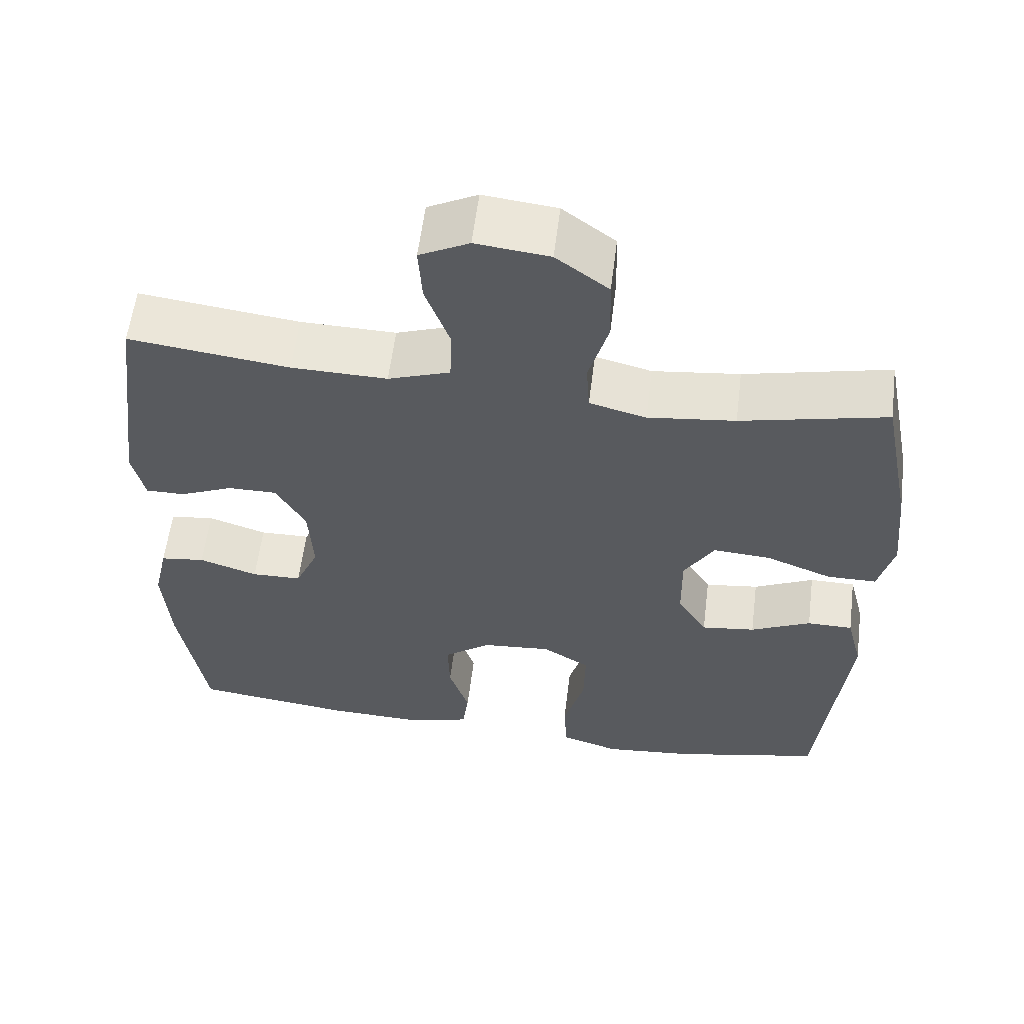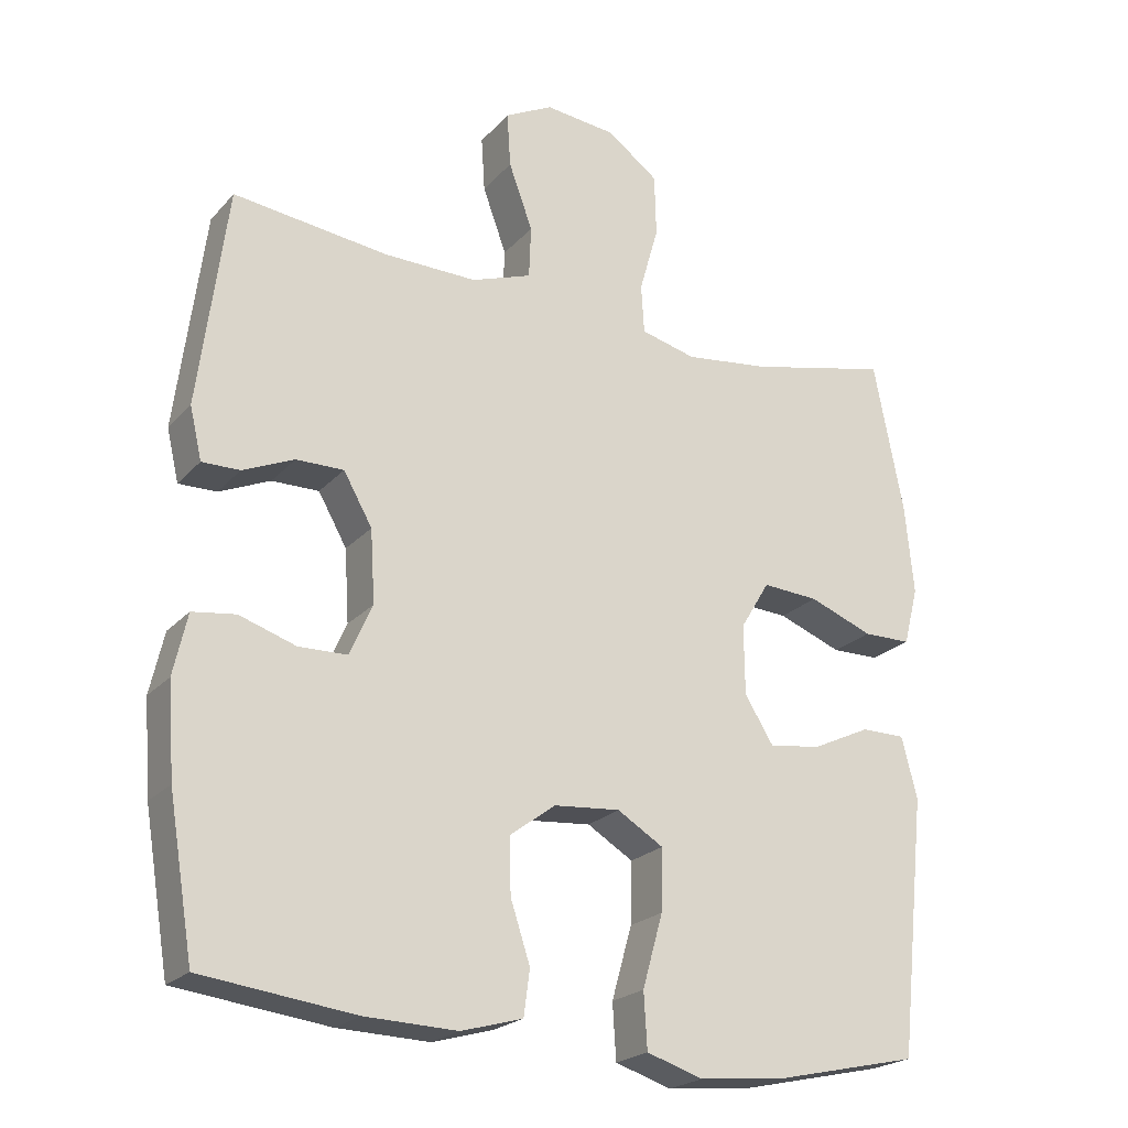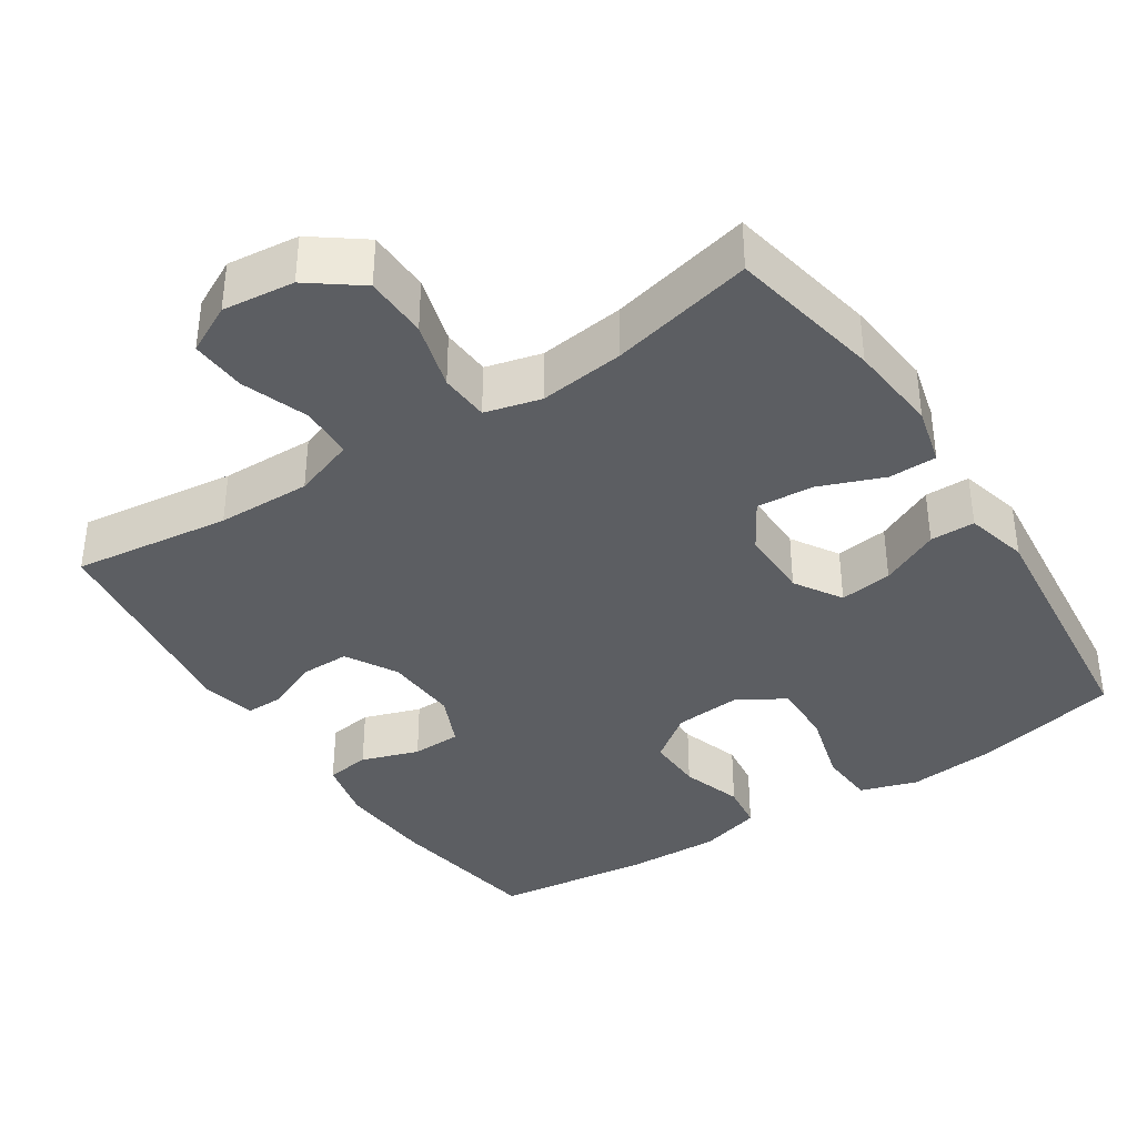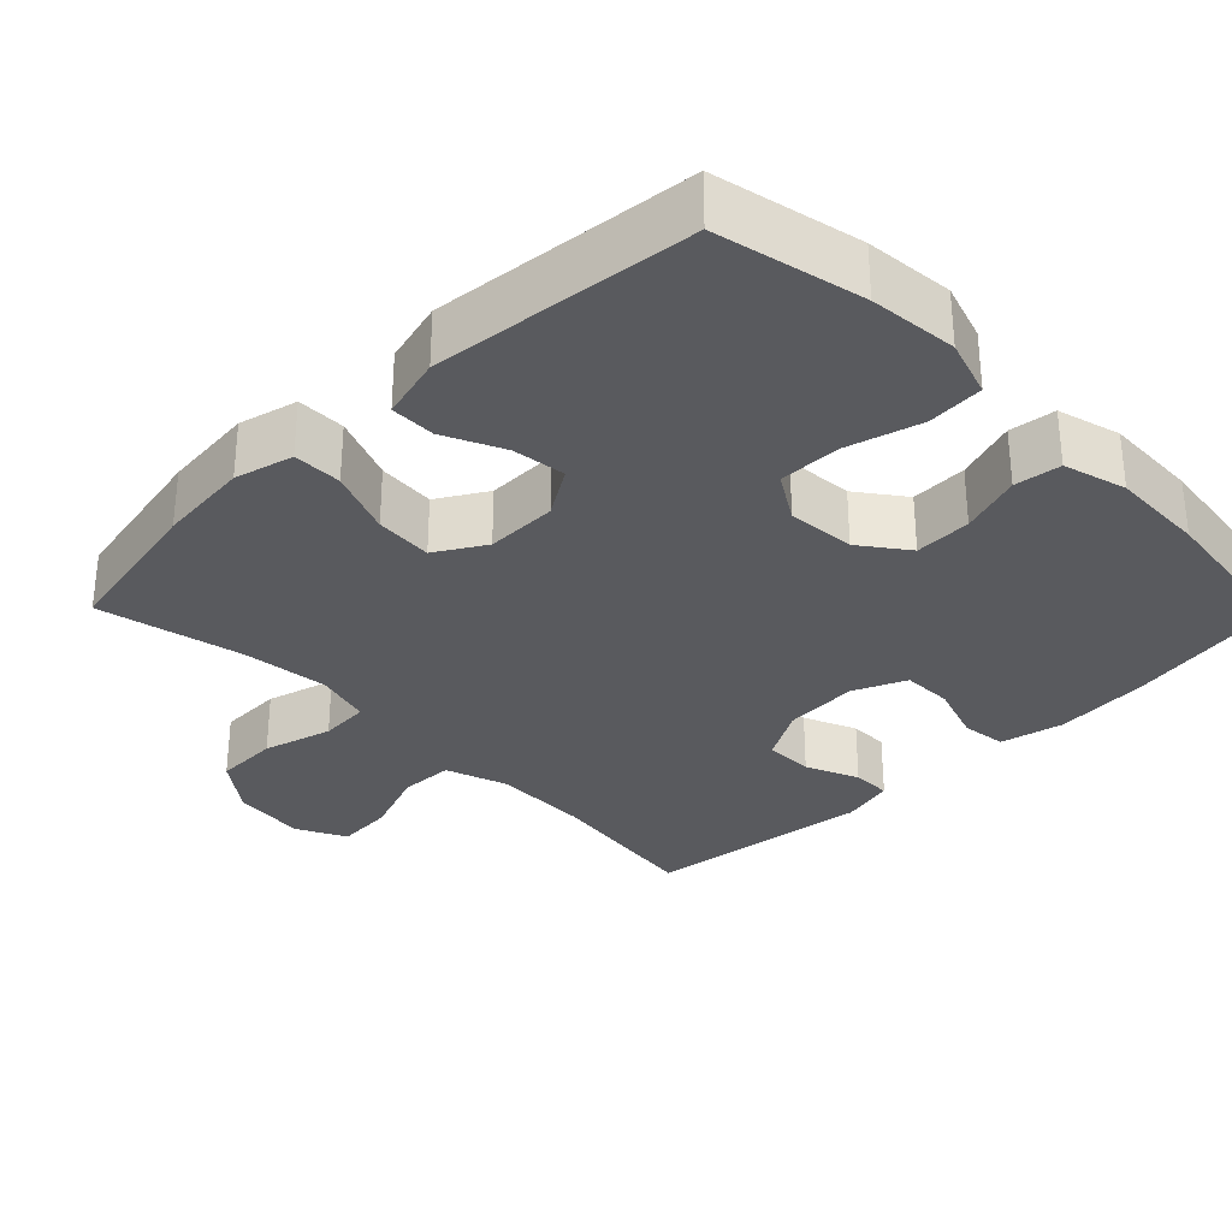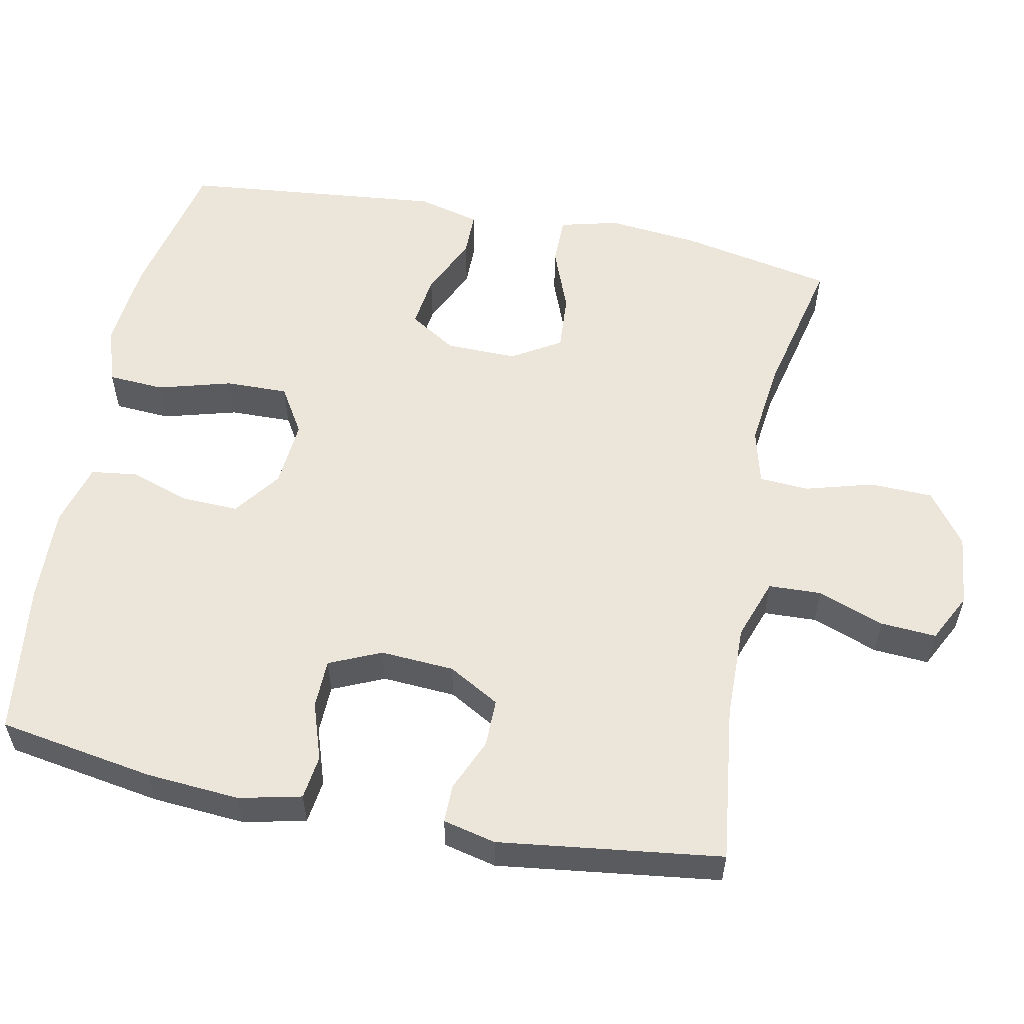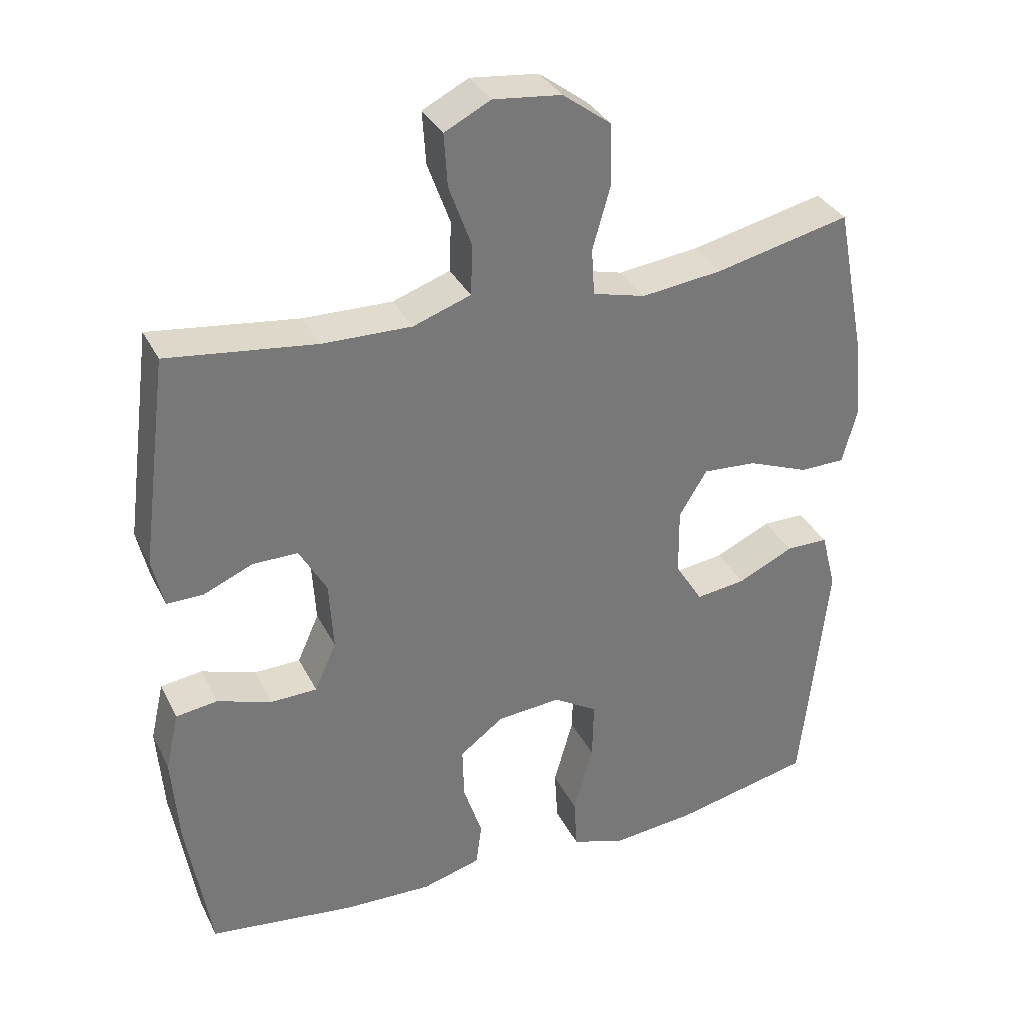
<metadata>
{"format":"obj","ext":"obj","renderer":"f3d","projection":"perspective","resolution":1024,"background":"white","views":[{"elev":58.4,"azim":7.1,"up":"+Z"},{"elev":-22.1,"azim":-29.8,"up":"+Z"},{"elev":-38.1,"azim":33.2,"up":"+Y"},{"elev":-31.7,"azim":134.5,"up":"+Y"},{"elev":56.6,"azim":-78.6,"up":"+Y"},{"elev":33.8,"azim":-23.5,"up":"+Z"}]}
</metadata>
<code>
o path3744
v 0.3006 0.0375 0.4251
v 0.183 0.0375 0.4112
v 0.1064 0.0375 0.431
v 0.1021 0.0375 0.4989
v 0.1286 0.0375 0.5923
v 0.1262 0.0375 0.679
v 0.05519 0.0375 0.7319
v -0.04396 0.0375 0.743
v -0.1108 0.0375 0.7089
v -0.1059 0.0375 0.6324
v -0.07261 0.0375 0.5411
v -0.07554 0.0375 0.4686
v -0.1592 0.0375 0.4394
v -0.2884 0.0375 0.4421
v -0.5049 0.0375 0.4696
v -0.5448 0.0375 0.1635
v -0.5281 0.0375 0.09113
v -0.4753 0.0375 0.0915
v -0.4037 0.0375 0.1222
v -0.3375 0.0375 0.1226
v -0.2976 0.0375 0.05205
v -0.2914 0.0375 -0.04915
v -0.323 0.0375 -0.1205
v -0.3907 0.0375 -0.122
v -0.4699 0.0375 -0.09562
v -0.5302 0.0375 -0.1036
v -0.5497 0.0375 -0.1891
v -0.5401 0.0375 -0.3179
v -0.5049 0.0375 -0.5321
v -0.2911 0.0375 -0.5592
v -0.1625 0.0375 -0.5635
v -0.07682 0.0375 -0.5395
v -0.0685 0.0375 -0.4762
v -0.09582 0.0375 -0.3927
v -0.09806 0.0375 -0.3154
v -0.03416 0.0375 -0.2677
v 0.05842 0.0375 -0.26
v 0.1226 0.0375 -0.2993
v 0.1206 0.0375 -0.385
v 0.09235 0.0375 -0.4858
v 0.09711 0.0375 -0.563
v 0.1758 0.0375 -0.5883
v 0.2961 0.0375 -0.5764
v 0.497 0.0375 -0.5321
v 0.5346 0.0375 -0.1739
v 0.5128 0.0375 -0.08847
v 0.4511 0.0375 -0.08799
v 0.37 0.0375 -0.1261
v 0.2974 0.0375 -0.1355
v 0.2573 0.0375 -0.07091
v 0.2563 0.0375 0.02641
v 0.2966 0.0375 0.09331
v 0.3748 0.0375 0.08793
v 0.4636 0.0375 0.0533
v 0.5301 0.0375 0.05371
v 0.5506 0.0375 0.1337
v 0.5384 0.0375 0.2589
v 0.497 0.0375 0.4696
v 0.3006 -0.0375 0.4251
v 0.183 -0.0375 0.4112
v 0.1064 -0.0375 0.431
v 0.1021 -0.0375 0.4989
v 0.1286 -0.0375 0.5923
v 0.1262 -0.0375 0.679
v 0.05519 -0.0375 0.7319
v -0.04396 -0.0375 0.743
v -0.1108 -0.0375 0.7089
v -0.1059 -0.0375 0.6324
v -0.07261 -0.0375 0.5411
v -0.07554 -0.0375 0.4686
v -0.1592 -0.0375 0.4394
v -0.2884 -0.0375 0.4421
v -0.5049 -0.0375 0.4696
v -0.5448 -0.0375 0.1635
v -0.5281 -0.0375 0.09113
v -0.4753 -0.0375 0.0915
v -0.4037 -0.0375 0.1222
v -0.3375 -0.0375 0.1226
v -0.2976 -0.0375 0.05205
v -0.2914 -0.0375 -0.04915
v -0.323 -0.0375 -0.1205
v -0.3907 -0.0375 -0.122
v -0.4699 -0.0375 -0.09562
v -0.5302 -0.0375 -0.1036
v -0.5497 -0.0375 -0.1891
v -0.5401 -0.0375 -0.3179
v -0.5049 -0.0375 -0.5321
v -0.2911 -0.0375 -0.5592
v -0.1625 -0.0375 -0.5635
v -0.07682 -0.0375 -0.5395
v -0.0685 -0.0375 -0.4762
v -0.09582 -0.0375 -0.3927
v -0.09806 -0.0375 -0.3154
v -0.03416 -0.0375 -0.2677
v 0.05842 -0.0375 -0.26
v 0.1226 -0.0375 -0.2993
v 0.1206 -0.0375 -0.385
v 0.09235 -0.0375 -0.4858
v 0.09711 -0.0375 -0.563
v 0.1758 -0.0375 -0.5883
v 0.2961 -0.0375 -0.5764
v 0.497 -0.0375 -0.5321
v 0.5346 -0.0375 -0.1739
v 0.5128 -0.0375 -0.08847
v 0.4511 -0.0375 -0.08799
v 0.37 -0.0375 -0.1261
v 0.2974 -0.0375 -0.1355
v 0.2573 -0.0375 -0.07091
v 0.2563 -0.0375 0.02641
v 0.2966 -0.0375 0.09331
v 0.3748 -0.0375 0.08793
v 0.4636 -0.0375 0.0533
v 0.5301 -0.0375 0.05371
v 0.5506 -0.0375 0.1337
v 0.5384 -0.0375 0.2589
v 0.497 -0.0375 0.4696
v 0.05519 0.0375 0.7319
v -0.04396 0.0375 0.743
v -0.1108 0.0375 0.7089
v -0.1108 0.0375 0.7089
v 0.1262 0.0375 0.679
v -0.1059 0.0375 0.6324
v 0.1286 0.0375 0.5923
v -0.07261 0.0375 0.5411
v 0.1021 0.0375 0.4989
v -0.07554 0.0375 0.4686
v -0.07554 0.0375 0.4686
v 0.1064 0.0375 0.431
v 0.1064 0.0375 0.431
v -0.1592 0.0375 0.4394
v -0.2884 0.0375 0.4421
v -0.5049 0.0375 0.4696
v -0.5049 0.0375 0.4696
v 0.497 0.0375 0.4696
v 0.497 0.0375 0.4696
v 0.3006 0.0375 0.4251
v 0.183 0.0375 0.4112
v 0.5384 0.0375 0.2589
v -0.5448 0.0375 0.1635
v 0.5506 0.0375 0.1337
v -0.5281 0.0375 0.09113
v -0.5281 0.0375 0.09113
v 0.5301 0.0375 0.05371
v 0.5301 0.0375 0.05371
v 0.2966 0.0375 0.09331
v 0.2966 0.0375 0.09331
v 0.3748 0.0375 0.08793
v -0.4037 0.0375 0.1222
v -0.3375 0.0375 0.1226
v -0.3375 0.0375 0.1226
v -0.2976 0.0375 0.05205
v -0.4753 0.0375 0.0915
v 0.2563 0.0375 0.02641
v 0.4636 0.0375 0.0533
v -0.2914 0.0375 -0.04915
v 0.2573 0.0375 -0.07091
v -0.323 0.0375 -0.1205
v -0.323 0.0375 -0.1205
v 0.2974 0.0375 -0.1355
v 0.2974 0.0375 -0.1355
v 0.5128 0.0375 -0.08847
v 0.5128 0.0375 -0.08847
v 0.4511 0.0375 -0.08799
v 0.37 0.0375 -0.1261
v 0.5346 0.0375 -0.1739
v -0.3907 0.0375 -0.122
v -0.4699 0.0375 -0.09562
v -0.5302 0.0375 -0.1036
v -0.5302 0.0375 -0.1036
v -0.5497 0.0375 -0.1891
v -0.03416 0.0375 -0.2677
v 0.05842 0.0375 -0.26
v -0.5401 0.0375 -0.3179
v 0.1226 0.0375 -0.2993
v -0.09806 0.0375 -0.3154
v 0.1206 0.0375 -0.385
v -0.09582 0.0375 -0.3927
v 0.09235 0.0375 -0.4858
v -0.0685 0.0375 -0.4762
v 0.497 0.0375 -0.5321
v 0.497 0.0375 -0.5321
v -0.07682 0.0375 -0.5395
v -0.07682 0.0375 -0.5395
v 0.09711 0.0375 -0.563
v 0.09711 0.0375 -0.563
v -0.5049 0.0375 -0.5321
v -0.5049 0.0375 -0.5321
v -0.1625 0.0375 -0.5635
v -0.2911 0.0375 -0.5592
v 0.2961 0.0375 -0.5764
v 0.1758 0.0375 -0.5883
v 0.05519 -0.0375 0.7319
v -0.04396 -0.0375 0.743
v -0.1108 -0.0375 0.7089
v -0.1108 -0.0375 0.7089
v 0.1262 -0.0375 0.679
v -0.1059 -0.0375 0.6324
v 0.1286 -0.0375 0.5923
v -0.07261 -0.0375 0.5411
v 0.1021 -0.0375 0.4989
v -0.07554 -0.0375 0.4686
v -0.07554 -0.0375 0.4686
v 0.1064 -0.0375 0.431
v 0.1064 -0.0375 0.431
v -0.1592 -0.0375 0.4394
v -0.2884 -0.0375 0.4421
v -0.5049 -0.0375 0.4696
v -0.5049 -0.0375 0.4696
v 0.497 -0.0375 0.4696
v 0.497 -0.0375 0.4696
v 0.3006 -0.0375 0.4251
v 0.183 -0.0375 0.4112
v 0.5384 -0.0375 0.2589
v -0.5448 -0.0375 0.1635
v 0.5506 -0.0375 0.1337
v -0.5281 -0.0375 0.09113
v -0.5281 -0.0375 0.09113
v 0.5301 -0.0375 0.05371
v 0.5301 -0.0375 0.05371
v 0.2966 -0.0375 0.09331
v 0.2966 -0.0375 0.09331
v 0.3748 -0.0375 0.08793
v -0.4037 -0.0375 0.1222
v -0.3375 -0.0375 0.1226
v -0.3375 -0.0375 0.1226
v -0.2976 -0.0375 0.05205
v -0.4753 -0.0375 0.0915
v 0.2563 -0.0375 0.02641
v 0.4636 -0.0375 0.0533
v -0.2914 -0.0375 -0.04915
v 0.2573 -0.0375 -0.07091
v -0.323 -0.0375 -0.1205
v -0.323 -0.0375 -0.1205
v 0.2974 -0.0375 -0.1355
v 0.2974 -0.0375 -0.1355
v 0.5128 -0.0375 -0.08847
v 0.5128 -0.0375 -0.08847
v 0.4511 -0.0375 -0.08799
v 0.37 -0.0375 -0.1261
v 0.5346 -0.0375 -0.1739
v -0.3907 -0.0375 -0.122
v -0.4699 -0.0375 -0.09562
v -0.5302 -0.0375 -0.1036
v -0.5302 -0.0375 -0.1036
v -0.5497 -0.0375 -0.1891
v -0.03416 -0.0375 -0.2677
v 0.05842 -0.0375 -0.26
v -0.5401 -0.0375 -0.3179
v 0.1226 -0.0375 -0.2993
v -0.09806 -0.0375 -0.3154
v 0.1206 -0.0375 -0.385
v -0.09582 -0.0375 -0.3927
v 0.09235 -0.0375 -0.4858
v -0.0685 -0.0375 -0.4762
v 0.497 -0.0375 -0.5321
v 0.497 -0.0375 -0.5321
v -0.07682 -0.0375 -0.5395
v -0.07682 -0.0375 -0.5395
v 0.09711 -0.0375 -0.563
v 0.09711 -0.0375 -0.563
v -0.5049 -0.0375 -0.5321
v -0.5049 -0.0375 -0.5321
v -0.1625 -0.0375 -0.5635
v -0.2911 -0.0375 -0.5592
v 0.2961 -0.0375 -0.5764
v 0.1758 -0.0375 -0.5883
f 207 223 206
f 212 220 211
f 213 222 215
f 206 224 205
f 264 232 248
f 211 220 222
f 215 229 218
f 192 198 196
f 231 249 234
f 236 238 240
f 203 205 226
f 249 231 247
f 226 205 224
f 199 192 197
f 240 239 255
f 205 203 201
f 232 246 230
f 200 198 199
f 245 241 242
f 245 242 243
f 266 265 251
f 224 206 223
f 199 198 192
f 230 228 226
f 257 254 263
f 228 247 231
f 226 228 203
f 227 214 216
f 263 252 264
f 252 263 254
f 201 203 200
f 239 240 238
f 247 228 246
f 261 264 248
f 246 228 230
f 211 222 213
f 251 234 249
f 203 220 212
f 223 214 227
f 239 234 255
f 250 232 264
f 248 241 245
f 228 220 203
f 259 266 253
f 201 200 199
f 253 266 251
f 265 234 251
f 197 193 194
f 197 192 193
f 250 246 232
f 215 222 229
f 250 264 252
f 211 213 209
f 255 234 265
f 248 232 241
f 214 223 207
f 7 8 66 65
f 8 120 195 66
f 6 7 65 64
f 9 10 68 67
f 5 6 64 63
f 10 11 69 68
f 4 5 63 62
f 11 127 202 69
f 129 4 62 204
f 12 13 71 70
f 14 133 208 72
f 135 1 59 210
f 13 14 72 71
f 2 3 61 60
f 1 2 60 59
f 57 58 116 115
f 15 16 74 73
f 56 57 115 114
f 16 142 217 74
f 144 56 114 219
f 146 53 111 221
f 19 150 225 77
f 20 21 79 78
f 18 19 77 76
f 17 18 76 75
f 51 52 110 109
f 54 55 113 112
f 53 54 112 111
f 21 22 80 79
f 50 51 109 108
f 22 158 233 80
f 160 50 108 235
f 162 47 105 237
f 47 48 106 105
f 45 46 104 103
f 24 25 83 82
f 25 169 244 83
f 26 27 85 84
f 23 24 82 81
f 48 49 107 106
f 36 37 95 94
f 27 28 86 85
f 37 38 96 95
f 35 36 94 93
f 38 39 97 96
f 34 35 93 92
f 39 40 98 97
f 33 34 92 91
f 181 45 103 256
f 183 33 91 258
f 40 185 260 98
f 28 187 262 86
f 31 32 90 89
f 30 31 89 88
f 29 30 88 87
f 43 44 102 101
f 42 43 101 100
f 41 42 100 99
f 132 131 148
f 137 136 145
f 138 140 147
f 131 130 149
f 189 173 157
f 136 147 145
f 140 143 154
f 117 121 123
f 156 159 174
f 161 165 163
f 128 151 130
f 174 172 156
f 151 149 130
f 124 122 117
f 165 180 164
f 130 126 128
f 157 155 171
f 125 124 123
f 170 167 166
f 170 168 167
f 191 176 190
f 149 148 131
f 124 117 123
f 155 151 153
f 182 188 179
f 153 156 172
f 151 128 153
f 152 141 139
f 188 189 177
f 177 179 188
f 126 125 128
f 164 163 165
f 172 171 153
f 186 173 189
f 171 155 153
f 136 138 147
f 176 174 159
f 128 137 145
f 148 152 139
f 164 180 159
f 175 189 157
f 173 170 166
f 153 128 145
f 184 178 191
f 126 124 125
f 178 176 191
f 190 176 159
f 122 119 118
f 122 118 117
f 175 157 171
f 140 154 147
f 175 177 189
f 136 134 138
f 180 190 159
f 173 166 157
f 139 132 148

</code>
